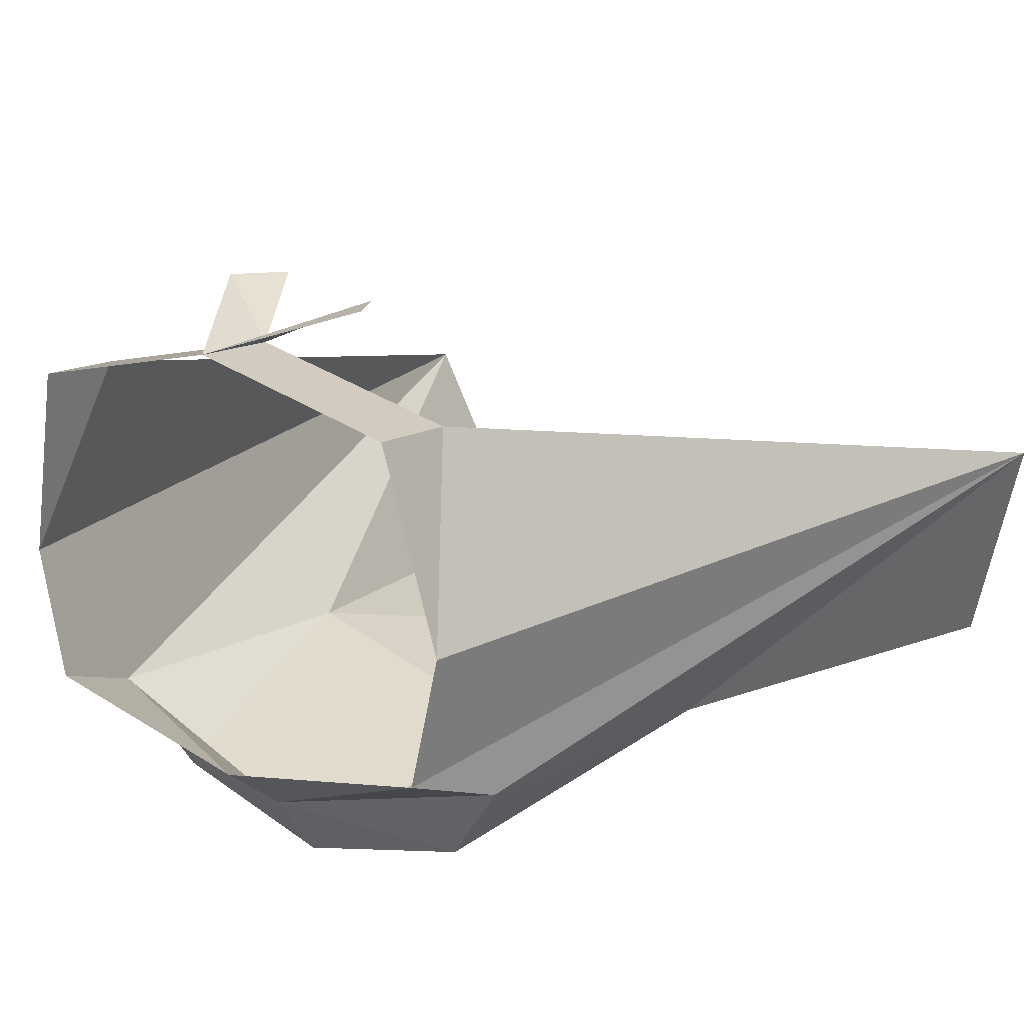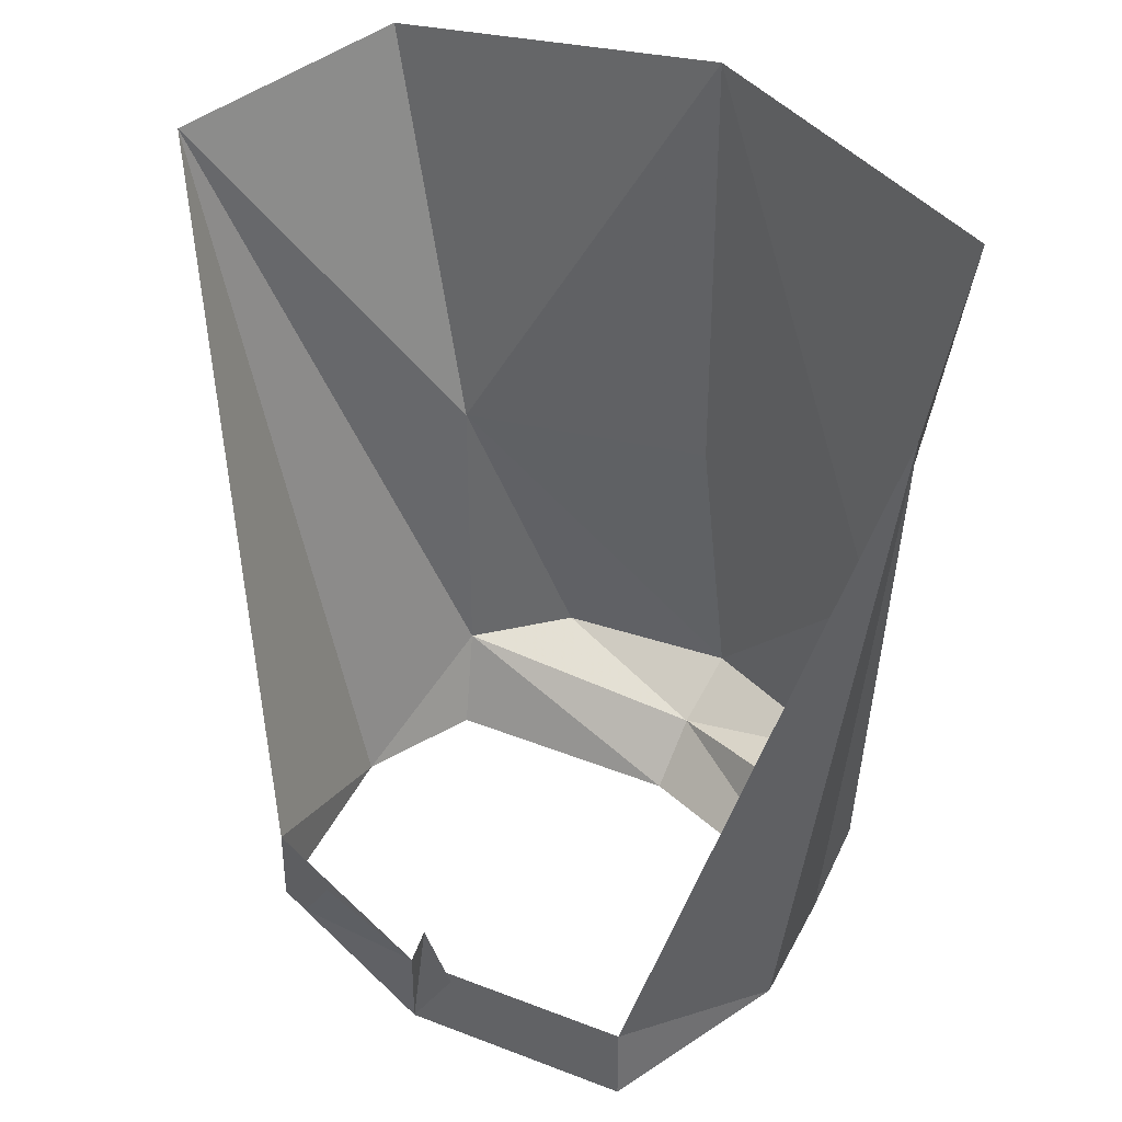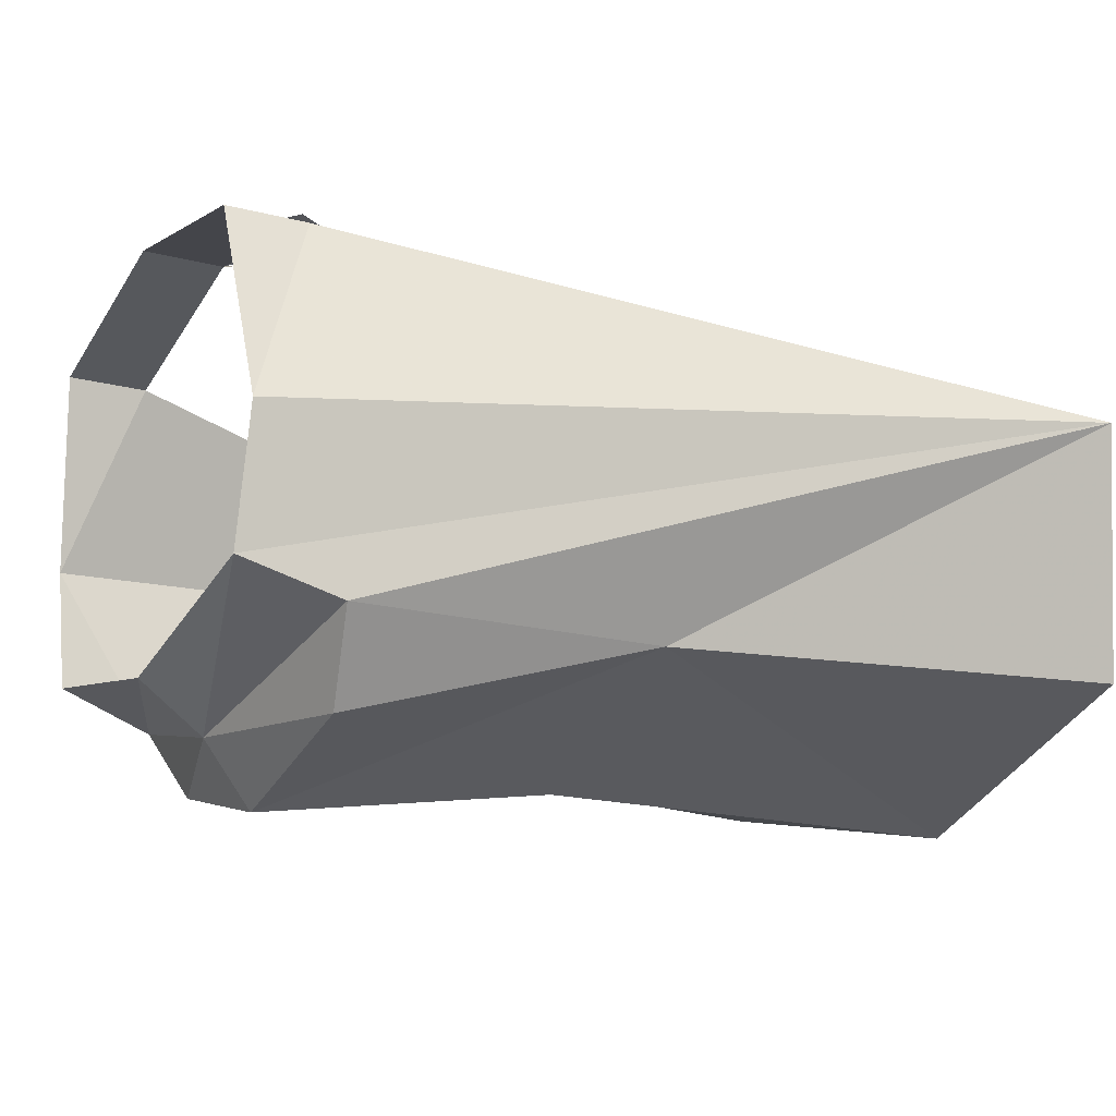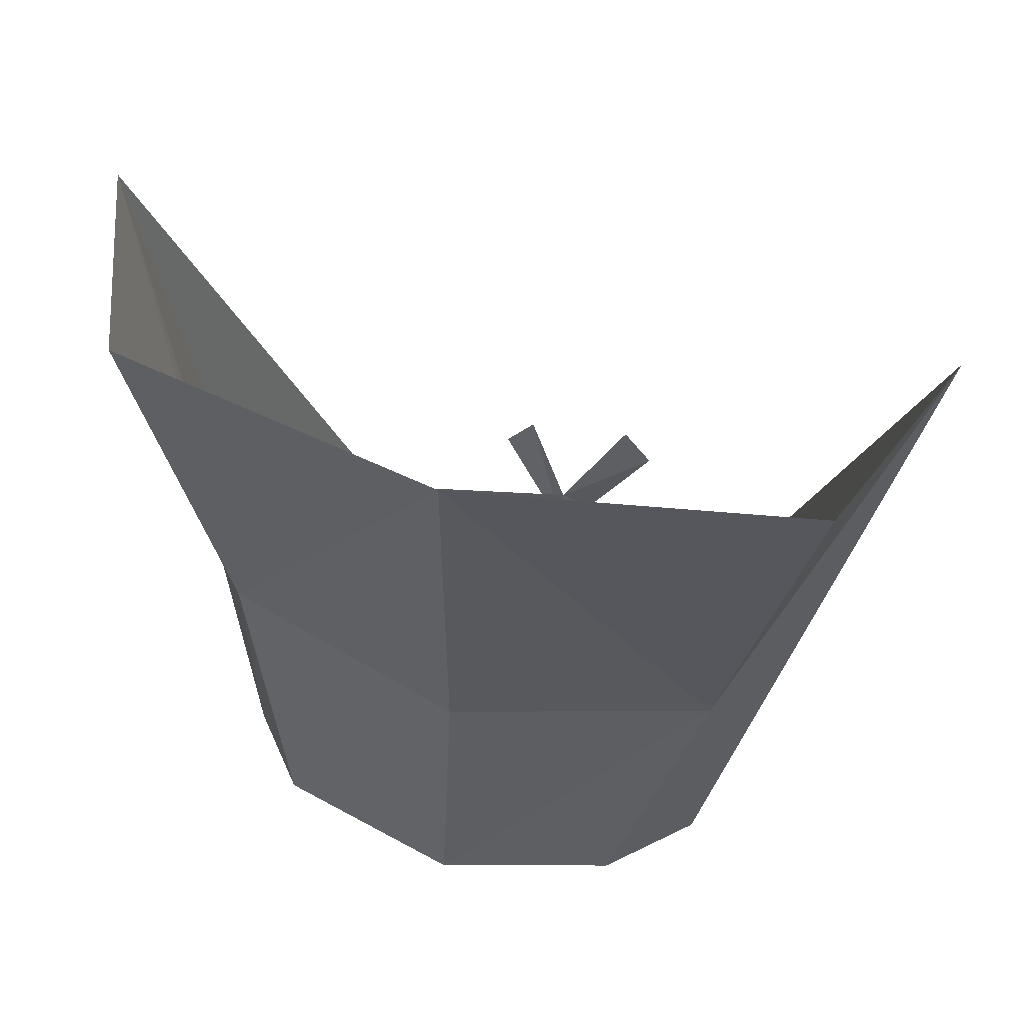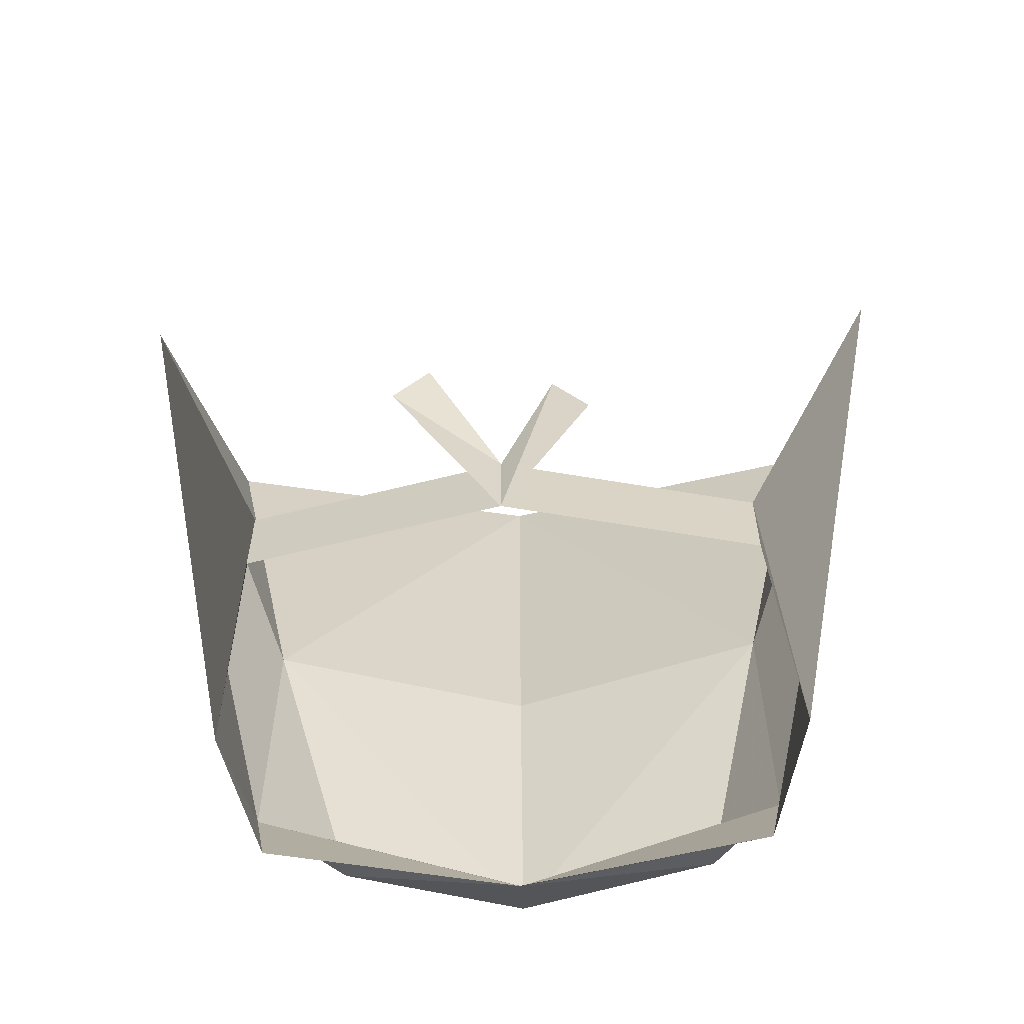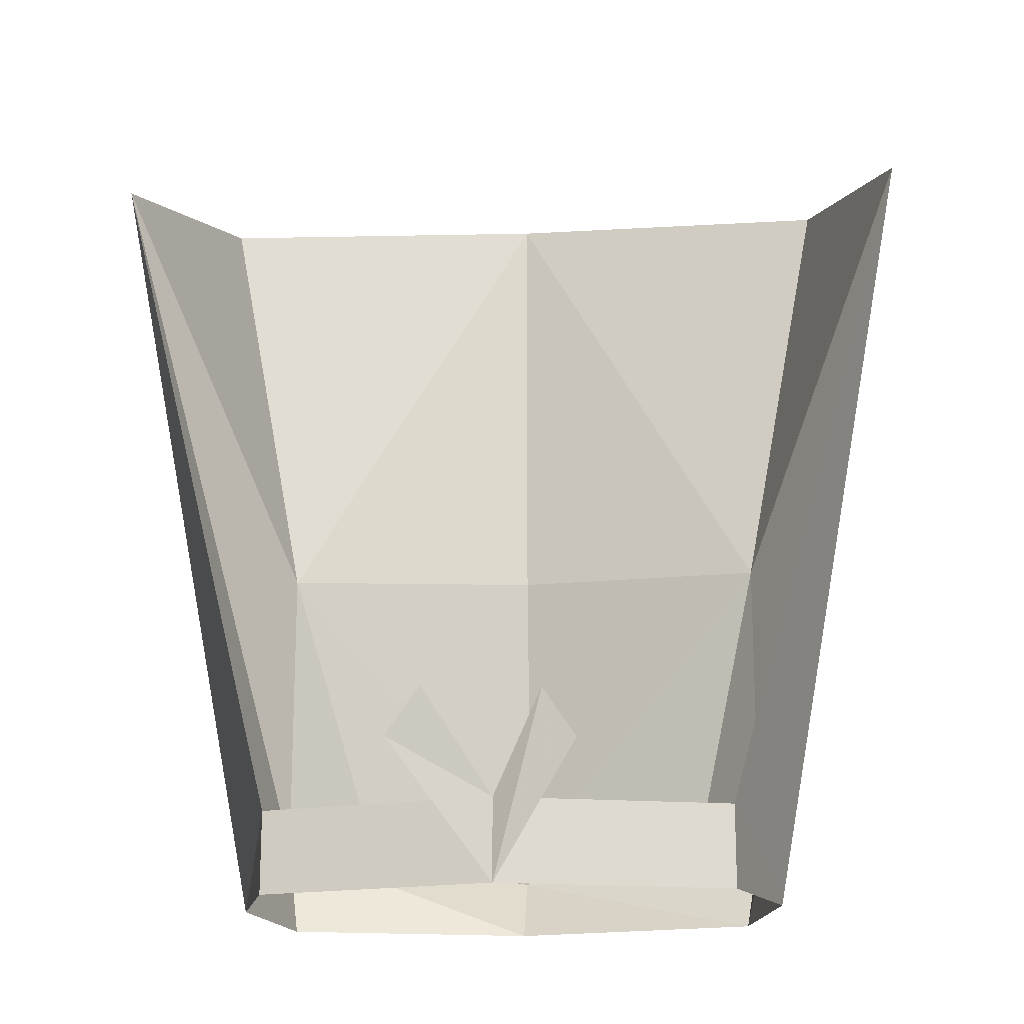
<metadata>
{"format":"obj","ext":"obj","renderer":"f3d","projection":"perspective","resolution":1024,"background":"white","views":[{"elev":15.1,"azim":40.2,"up":"+Z"},{"elev":37.8,"azim":38.5,"up":"+Y"},{"elev":-18.0,"azim":62.9,"up":"+Z"},{"elev":60.1,"azim":-164.6,"up":"+Y"},{"elev":-62.0,"azim":2.3,"up":"+Y"},{"elev":-18.8,"azim":4.3,"up":"+Y"}]}
</metadata>
<code>
v 0.1328 -0.8828 -0.007812
v 0.2031 -0.5 0.02344
v 0.1094 -0.8516 0.08594
v 0.1094 -0.8906 0.08594
v 0 -0.8516 0.1094
v 0 -0.8906 0.1094
v -0.1094 -0.8516 0.08594
v -0.1094 -0.8906 0.08594
v -0.1328 -0.8828 -0.007812
v -0.2031 -0.5 0.02344
v -0.125 -0.8359 -0.08594
v -0.1172 -0.8828 -0.07031
v 0 -0.8828 -0.09375
v 0 -0.8516 -0.1172
v 0.1172 -0.8828 -0.07031
v 0.125 -0.8359 -0.08594
v 0.02344 -0.8047 0.125
v 0.03906 -0.8281 0.125
v -0.03125 -0.8047 0.1328
v -0.04688 -0.8281 0.1328
v -0.08594 -0.8281 -0.125
v 0 -0.8281 -0.1484
v 0.09375 -0.8281 -0.125
v 0.125 -0.6875 -0.08594
v 0.1641 -0.4766 -0.08594
v 0 -0.4609 -0.125
v 0 -0.6797 -0.125
v -0.125 -0.6875 -0.08594
v -0.1641 -0.4766 -0.08594
f 1 2 3
f 1 3 4
f 4 3 5
f 4 5 6
f 6 5 7
f 6 7 8
f 8 7 9
f 9 7 10
f 9 10 11
f 9 11 12
f 12 11 13
f 13 11 14
f 13 14 15
f 15 14 16
f 15 16 2
f 15 2 1
f 5 6 17
f 17 6 18
f 5 19 20
f 5 20 6
f 16 24 2
f 2 24 25
f 25 24 26
f 26 24 27
f 26 27 28
f 26 28 29
f 29 28 10
f 10 28 11
f 11 21 14
f 14 21 22
f 14 22 23
f 14 23 16
f 16 23 24
f 11 28 21
f 21 28 22
f 22 28 27
f 22 27 24
f 22 24 23

</code>
